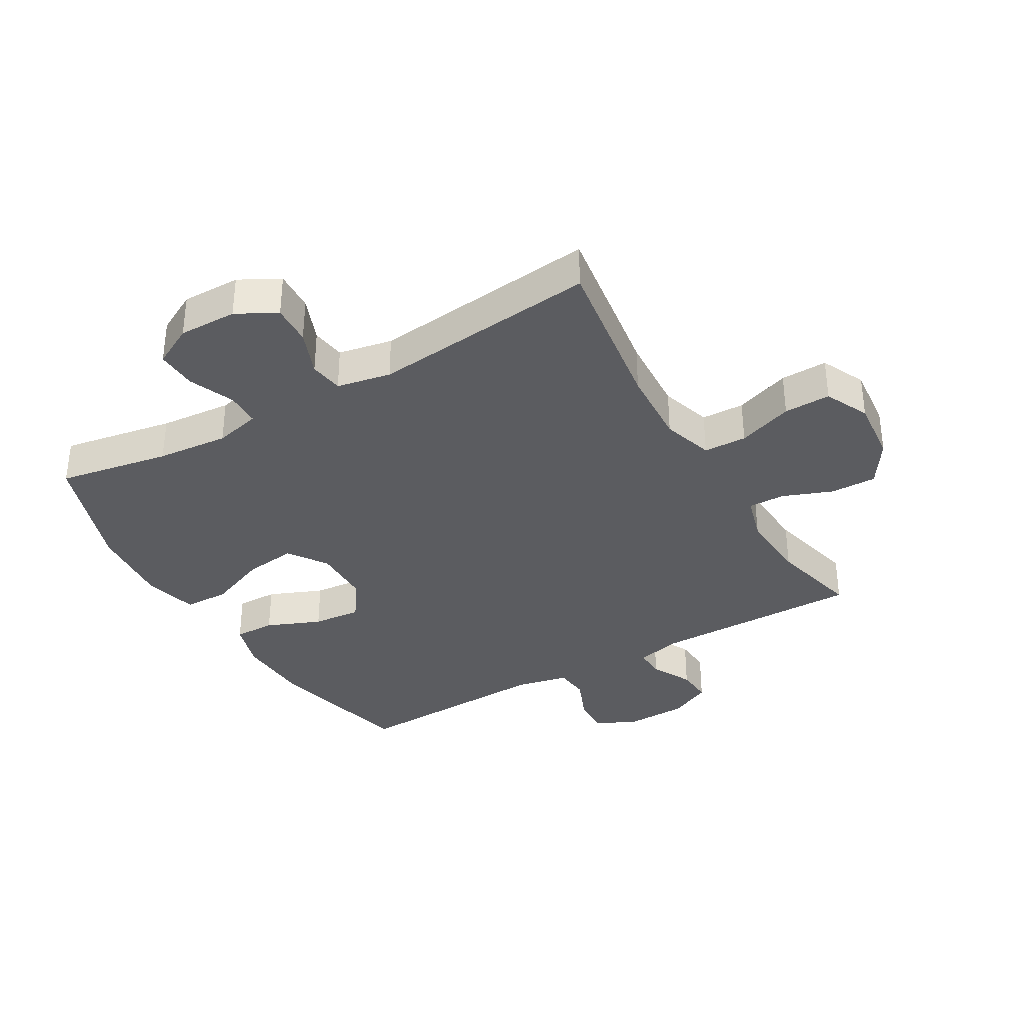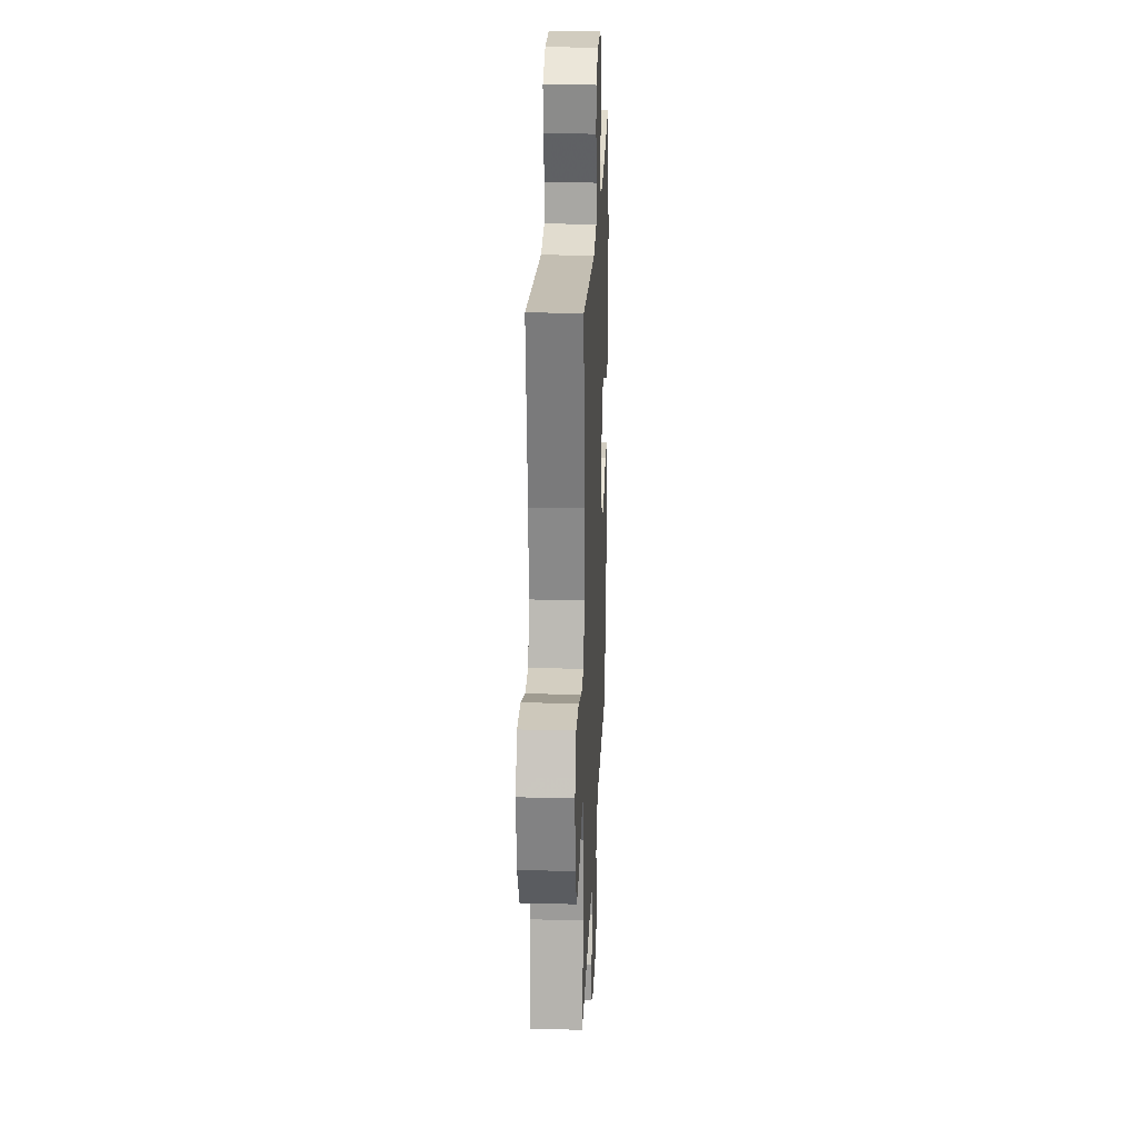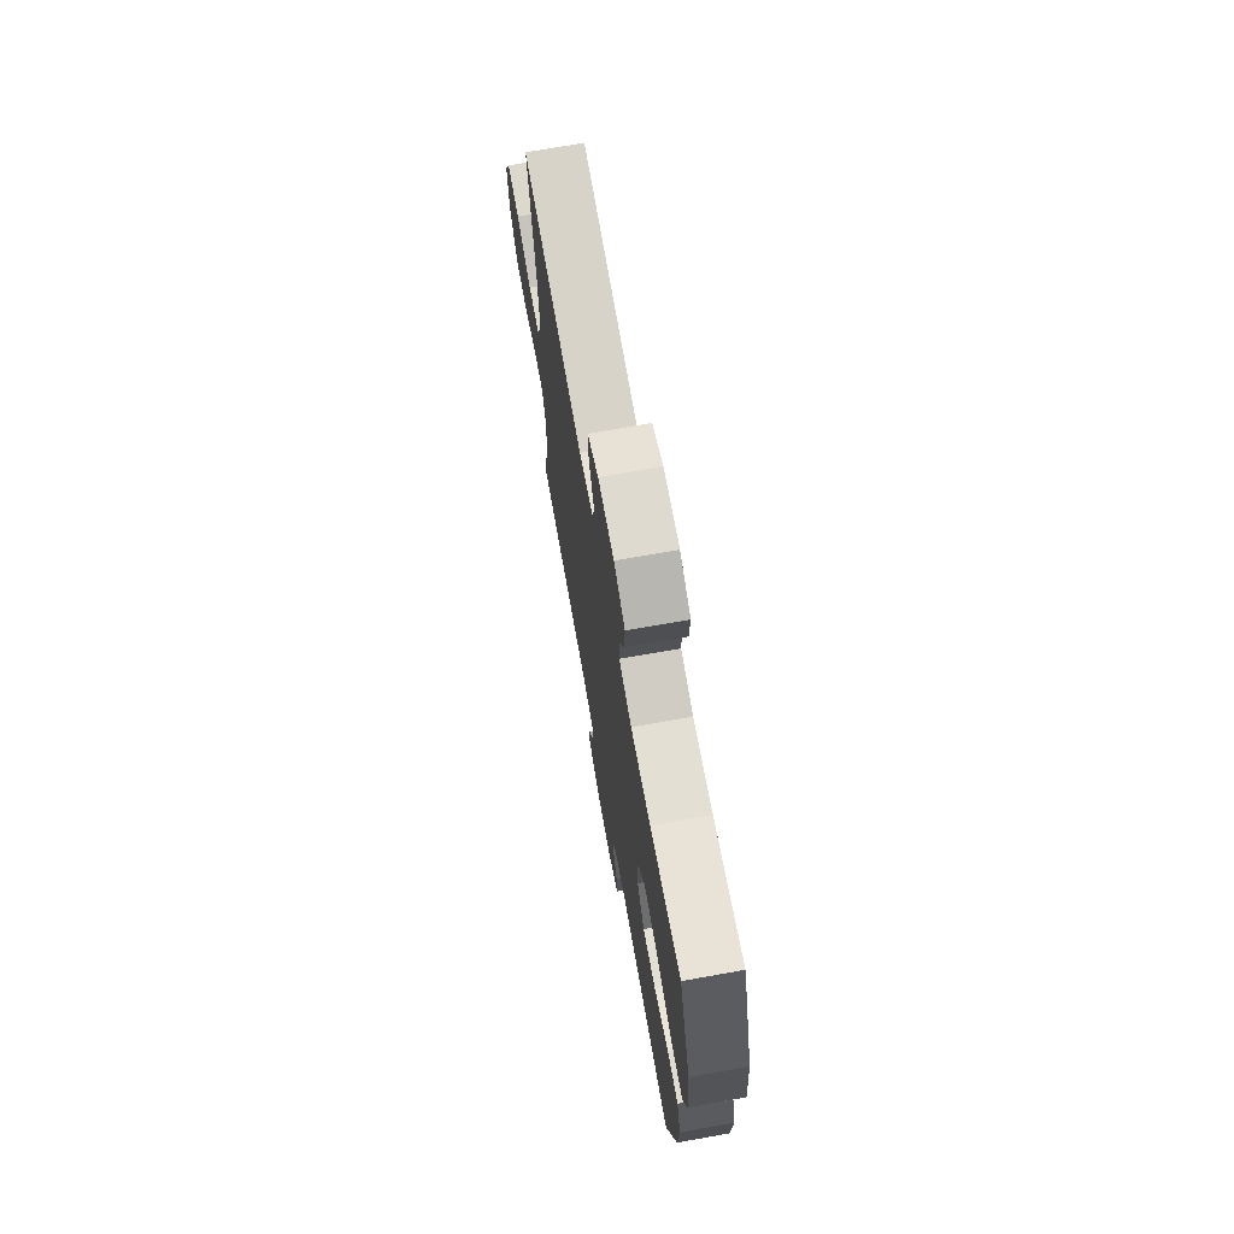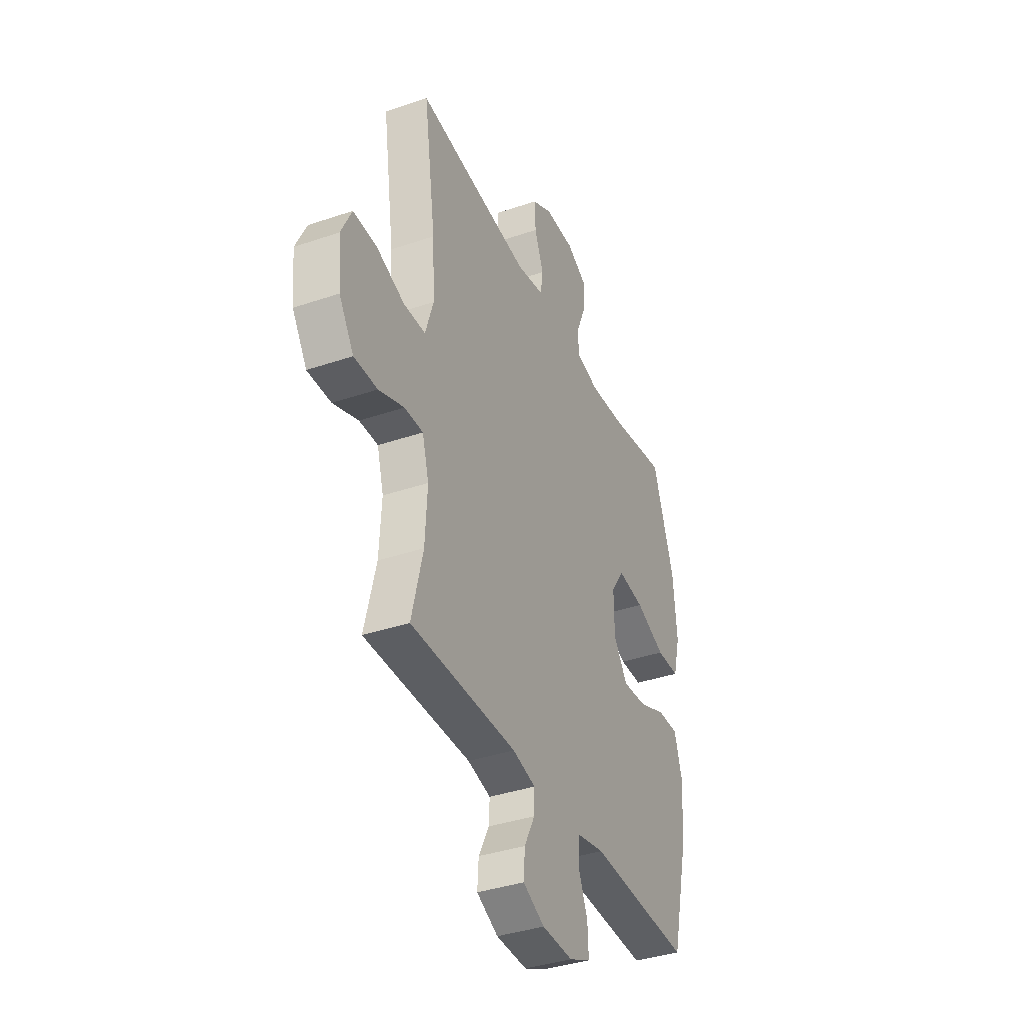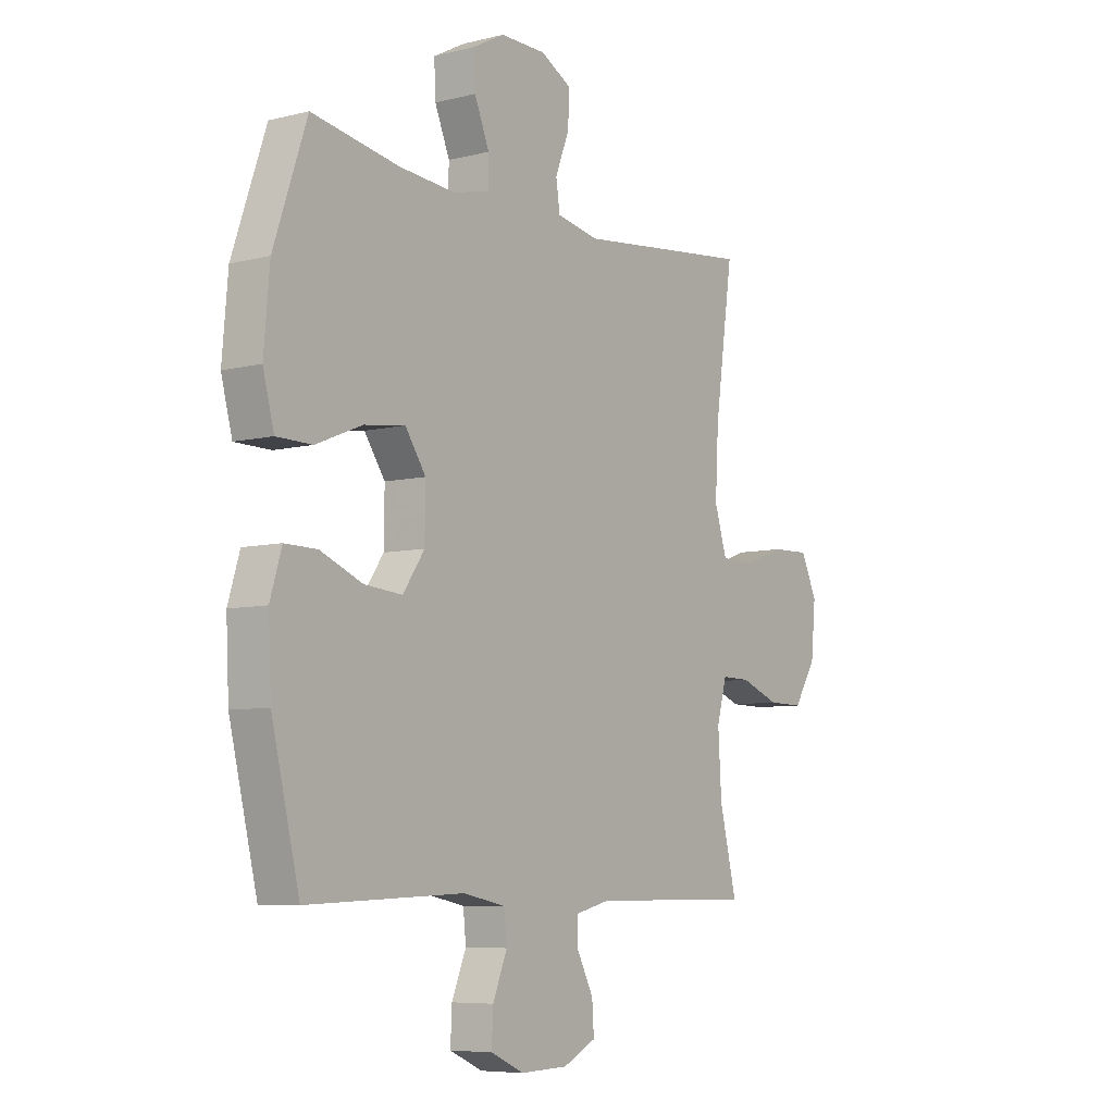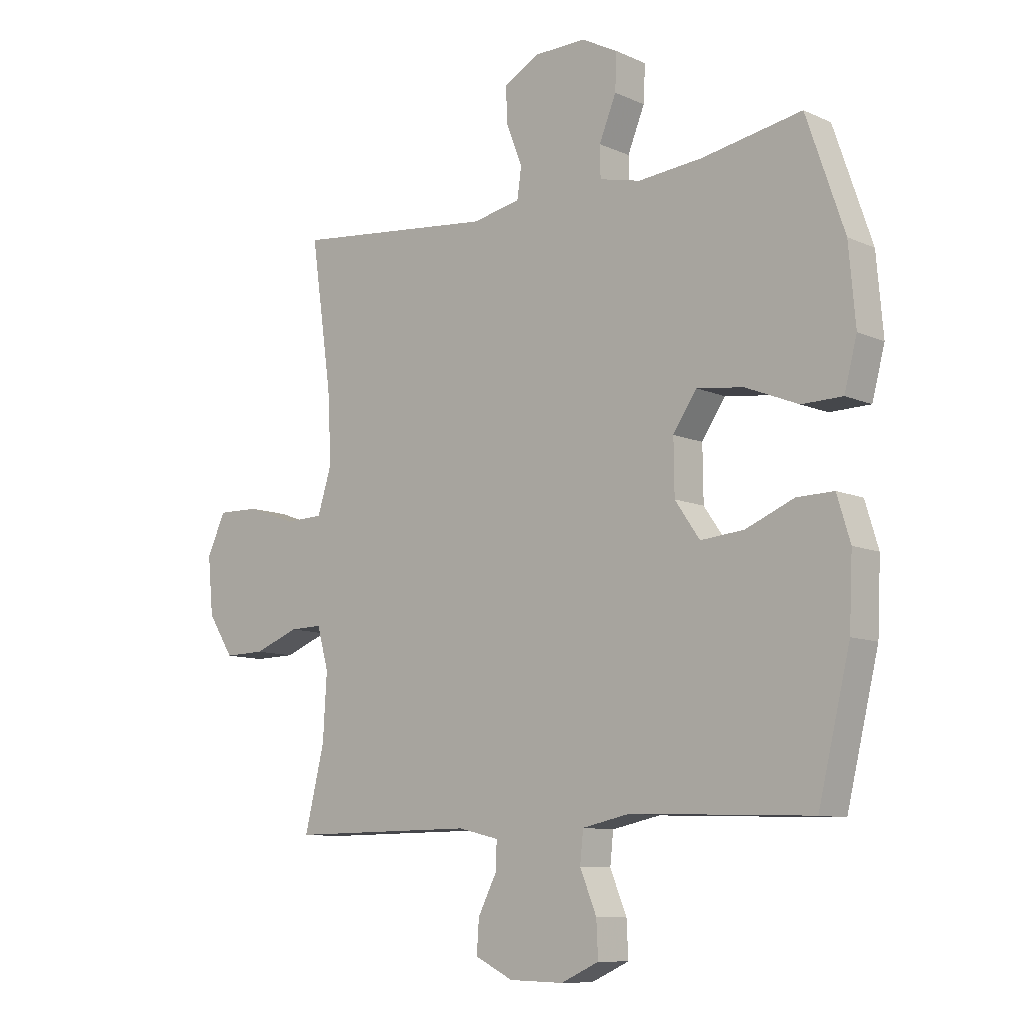
<metadata>
{"format":"obj","ext":"obj","renderer":"f3d","projection":"perspective","resolution":1024,"background":"white","views":[{"elev":-35.3,"azim":30.1,"up":"+Y"},{"elev":23.4,"azim":92.4,"up":"+Z"},{"elev":71.3,"azim":-100.1,"up":"+Z"},{"elev":-37.8,"azim":113.5,"up":"+Z"},{"elev":-6.9,"azim":-54.1,"up":"+Z"},{"elev":-9.8,"azim":-138.6,"up":"+Z"}]}
</metadata>
<code>
v -0.5 0.07 0.5
v -0.318 0.07 0.468
v -0.201 0.07 0.458
v -0.126 0.07 0.476
v -0.125 0.07 0.532
v -0.156 0.07 0.607
v -0.159 0.07 0.673
v -0.093 0.07 0.708
v 0.002 0.07 0.707
v 0.067 0.07 0.672
v 0.064 0.07 0.606
v 0.035 0.07 0.532
v 0.043 0.07 0.477
v 0.131 0.07 0.46
v 0.5 0.07 0.5
v 0.462 0.07 0.235
v 0.455 0.07 0.107
v 0.481 0.07 0.024
v 0.551 0.07 0.022
v 0.641 0.07 0.054
v 0.717 0.07 0.056
v 0.751 0.07 -0.016
v 0.741 0.07 -0.12
v 0.694 0.07 -0.193
v 0.619 0.07 -0.192
v 0.538 0.07 -0.161
v 0.478 0.07 -0.16
v 0.457 0.07 -0.235
v 0.464 0.07 -0.353
v 0.5 0.07 -0.5
v 0.159 0.07 -0.499
v 0.085 0.07 -0.517
v 0.087 0.07 -0.567
v 0.121 0.07 -0.633
v 0.125 0.07 -0.692
v 0.056 0.07 -0.726
v -0.043 0.07 -0.729
v -0.112 0.07 -0.698
v -0.109 0.07 -0.634
v -0.079 0.07 -0.561
v -0.085 0.07 -0.505
v -0.172 0.07 -0.487
v -0.5 0.07 -0.5
v -0.558 0.07 -0.261
v -0.564 0.07 -0.136
v -0.54 0.07 -0.057
v -0.473 0.07 -0.058
v -0.385 0.07 -0.094
v -0.306 0.07 -0.101
v -0.261 0.07 -0.036
v -0.26 0.07 0.06
v -0.303 0.07 0.123
v -0.388 0.07 0.112
v -0.484 0.07 0.073
v -0.558 0.07 0.074
v -0.581 0.07 0.161
v -0.569 0.07 0.299
v -0.5 0 0.5
v -0.318 0 0.468
v -0.201 0 0.458
v -0.126 0 0.476
v -0.125 0 0.532
v -0.156 0 0.607
v -0.159 0 0.673
v -0.093 0 0.708
v 0.002 0 0.707
v 0.067 0 0.672
v 0.064 0 0.606
v 0.035 0 0.532
v 0.043 0 0.477
v 0.131 0 0.46
v 0.5 0 0.5
v 0.462 0 0.235
v 0.455 0 0.107
v 0.481 0 0.024
v 0.551 0 0.022
v 0.641 0 0.054
v 0.717 0 0.056
v 0.751 0 -0.016
v 0.741 0 -0.12
v 0.694 0 -0.193
v 0.619 0 -0.192
v 0.538 0 -0.161
v 0.478 0 -0.16
v 0.457 0 -0.235
v 0.464 0 -0.353
v 0.5 0 -0.5
v 0.159 0 -0.499
v 0.085 0 -0.517
v 0.087 0 -0.567
v 0.121 0 -0.633
v 0.125 0 -0.692
v 0.056 0 -0.726
v -0.043 0 -0.729
v -0.112 0 -0.698
v -0.109 0 -0.634
v -0.079 0 -0.561
v -0.085 0 -0.505
v -0.172 0 -0.487
v -0.5 0 -0.5
v -0.558 0 -0.261
v -0.564 0 -0.136
v -0.54 0 -0.057
v -0.473 0 -0.058
v -0.385 0 -0.094
v -0.306 0 -0.101
v -0.261 0 -0.036
v -0.26 0 0.06
v -0.303 0 0.123
v -0.388 0 0.112
v -0.484 0 0.073
v -0.558 0 0.074
v -0.581 0 0.161
v -0.569 0 0.299
f 57 1 2
f 56 57 2
f 55 56 2
f 54 55 2
f 53 54 2
f 52 53 2 3
f 51 52 3 4
f 50 51 4
f 46 47 48
f 45 46 48
f 44 45 48
f 43 44 48
f 42 43 48
f 41 42 48 49
f 38 39 40
f 37 38 40
f 36 37 40
f 35 36 40
f 34 35 40
f 33 34 40
f 32 33 40 41
f 41 49 50
f 32 41 50
f 31 32 50
f 24 25 26
f 23 24 26
f 22 23 26
f 21 22 26
f 20 21 26
f 19 20 26
f 18 19 26 27
f 17 18 27 28
f 14 15 16
f 13 14 16 17
f 10 11 12
f 9 10 12
f 8 9 12
f 7 8 12
f 6 7 12
f 5 6 12
f 4 5 12 13
f 50 4 13
f 31 50 13
f 30 31 13
f 29 30 13
f 28 29 13
f 13 17 28
f 59 58 114
f 59 114 113
f 59 113 112
f 59 112 111
f 59 111 110
f 60 59 110 109
f 61 60 109 108
f 61 108 107
f 105 104 103
f 105 103 102
f 105 102 101
f 105 101 100
f 105 100 99
f 106 105 99 98
f 97 96 95
f 97 95 94
f 97 94 93
f 97 93 92
f 97 92 91
f 97 91 90
f 98 97 90 89
f 107 106 98
f 107 98 89
f 107 89 88
f 83 82 81
f 83 81 80
f 83 80 79
f 83 79 78
f 83 78 77
f 83 77 76
f 84 83 76 75
f 85 84 75 74
f 73 72 71
f 74 73 71 70
f 69 68 67
f 69 67 66
f 69 66 65
f 69 65 64
f 69 64 63
f 69 63 62
f 70 69 62 61
f 70 61 107
f 70 107 88
f 70 88 87
f 70 87 86
f 70 86 85
f 85 74 70
f 1 58 59 2
f 2 59 60 3
f 3 60 61 4
f 4 61 62 5
f 5 62 63 6
f 6 63 64 7
f 7 64 65 8
f 8 65 66 9
f 9 66 67 10
f 10 67 68 11
f 11 68 69 12
f 12 69 70 13
f 13 70 71 14
f 14 71 72 15
f 15 72 73 16
f 16 73 74 17
f 17 74 75 18
f 18 75 76 19
f 19 76 77 20
f 20 77 78 21
f 21 78 79 22
f 22 79 80 23
f 23 80 81 24
f 24 81 82 25
f 25 82 83 26
f 26 83 84 27
f 27 84 85 28
f 28 85 86 29
f 29 86 87 30
f 30 87 88 31
f 31 88 89 32
f 32 89 90 33
f 33 90 91 34
f 34 91 92 35
f 35 92 93 36
f 36 93 94 37
f 37 94 95 38
f 38 95 96 39
f 39 96 97 40
f 40 97 98 41
f 41 98 99 42
f 42 99 100 43
f 43 100 101 44
f 44 101 102 45
f 45 102 103 46
f 46 103 104 47
f 47 104 105 48
f 48 105 106 49
f 49 106 107 50
f 50 107 108 51
f 51 108 109 52
f 52 109 110 53
f 53 110 111 54
f 54 111 112 55
f 55 112 113 56
f 56 113 114 57
f 57 114 58 1

</code>
